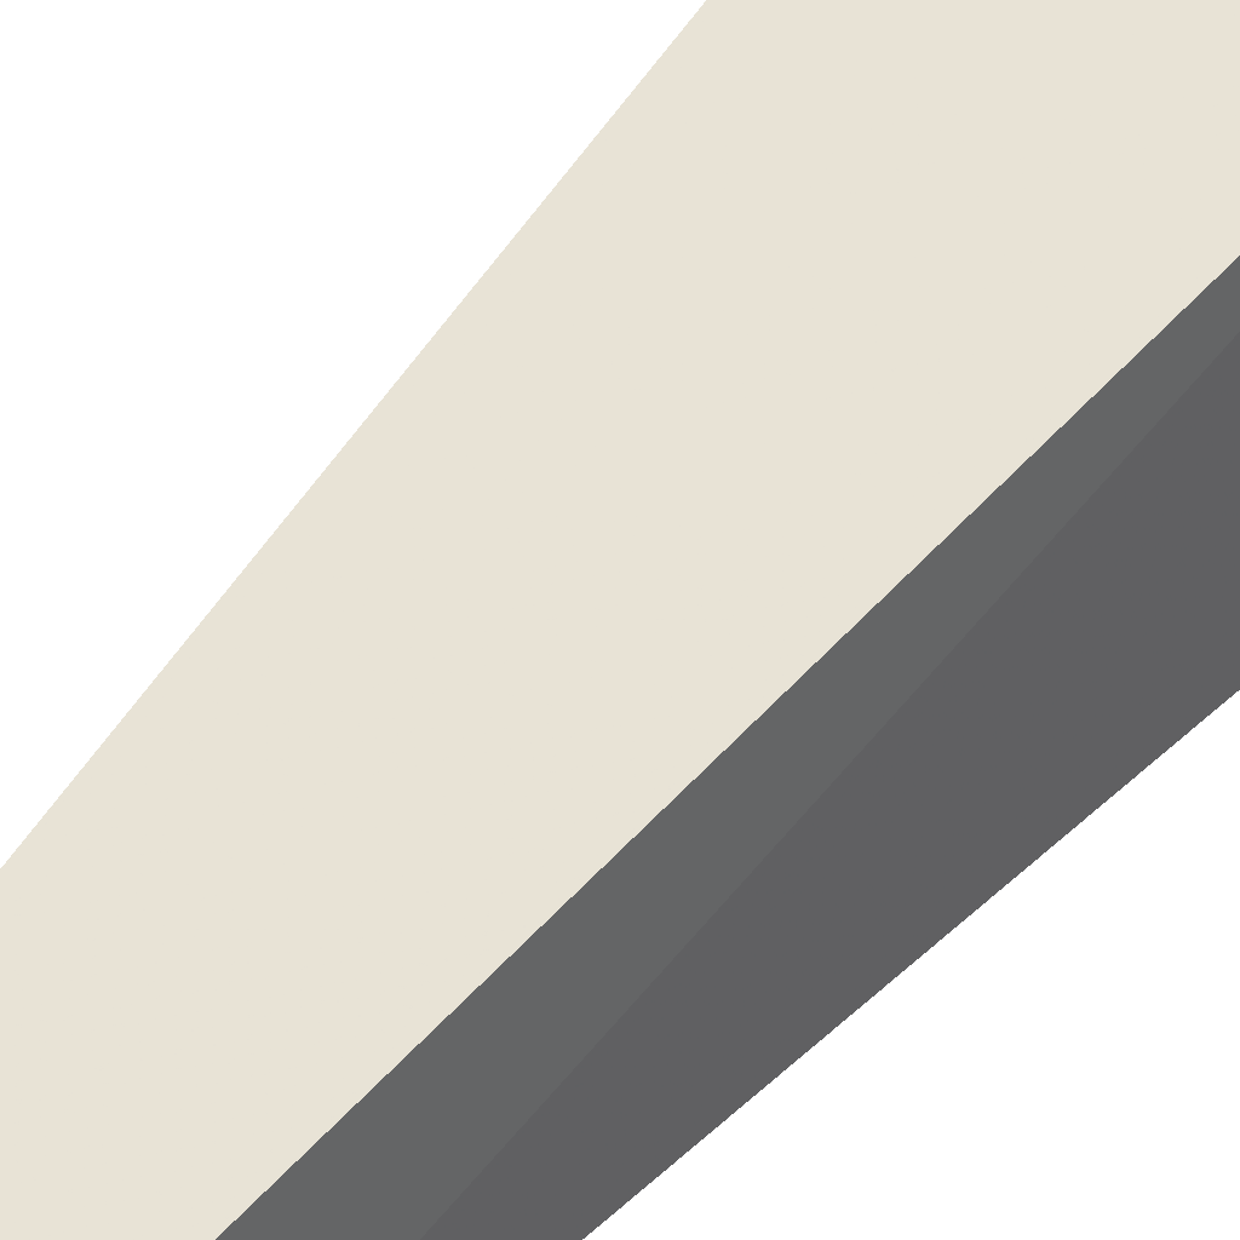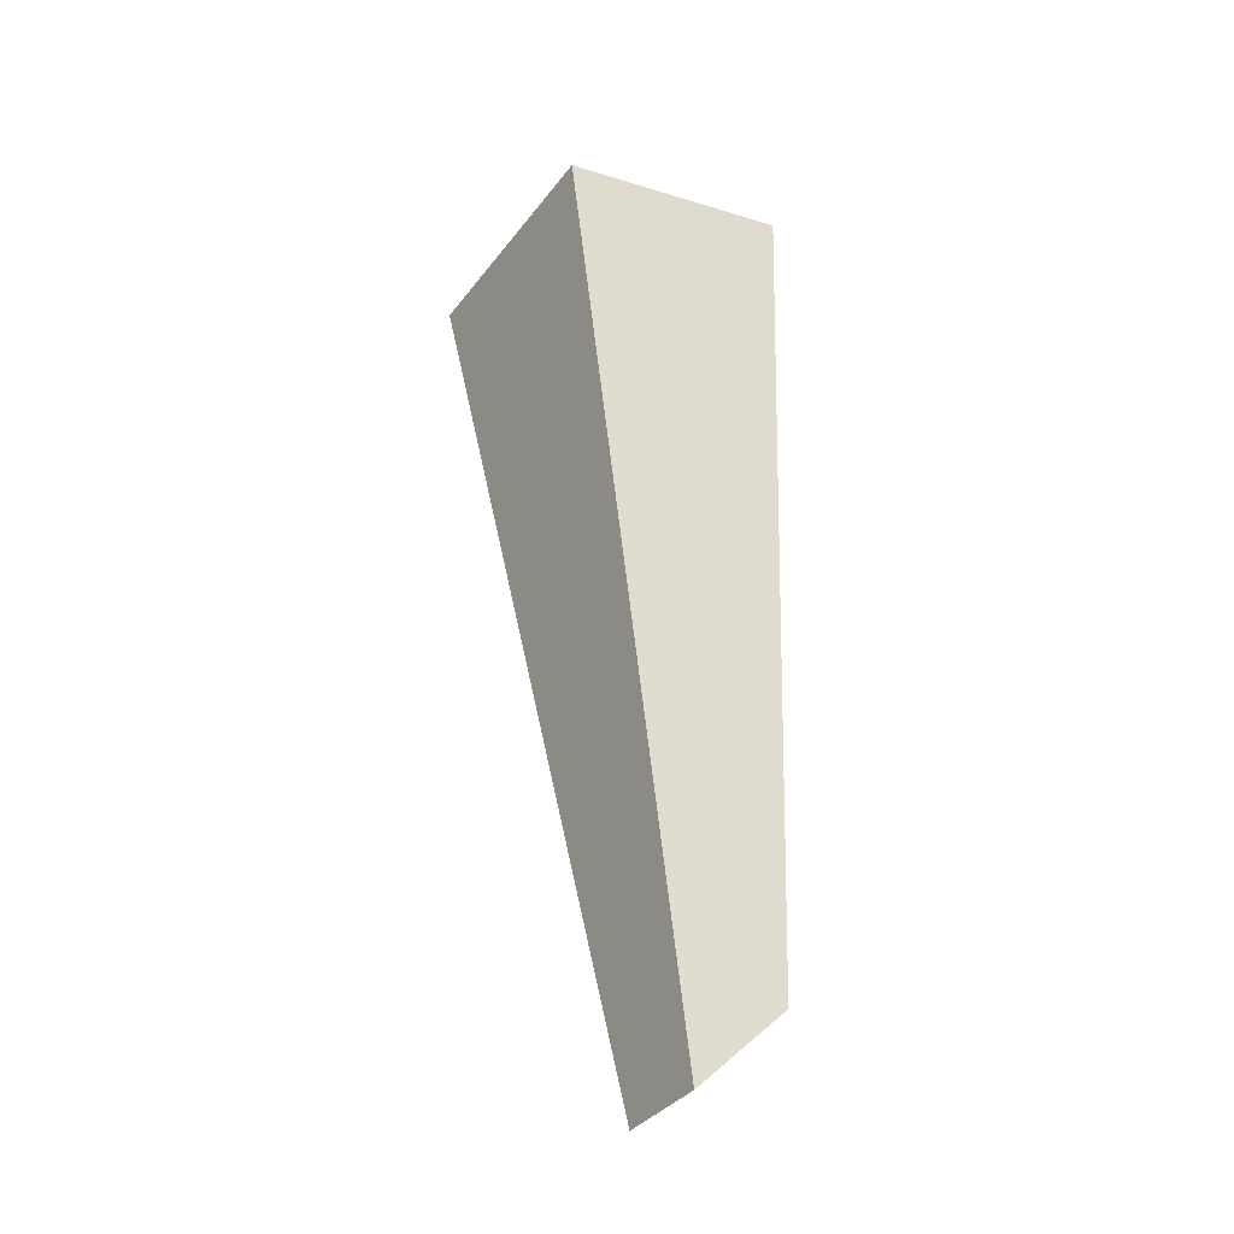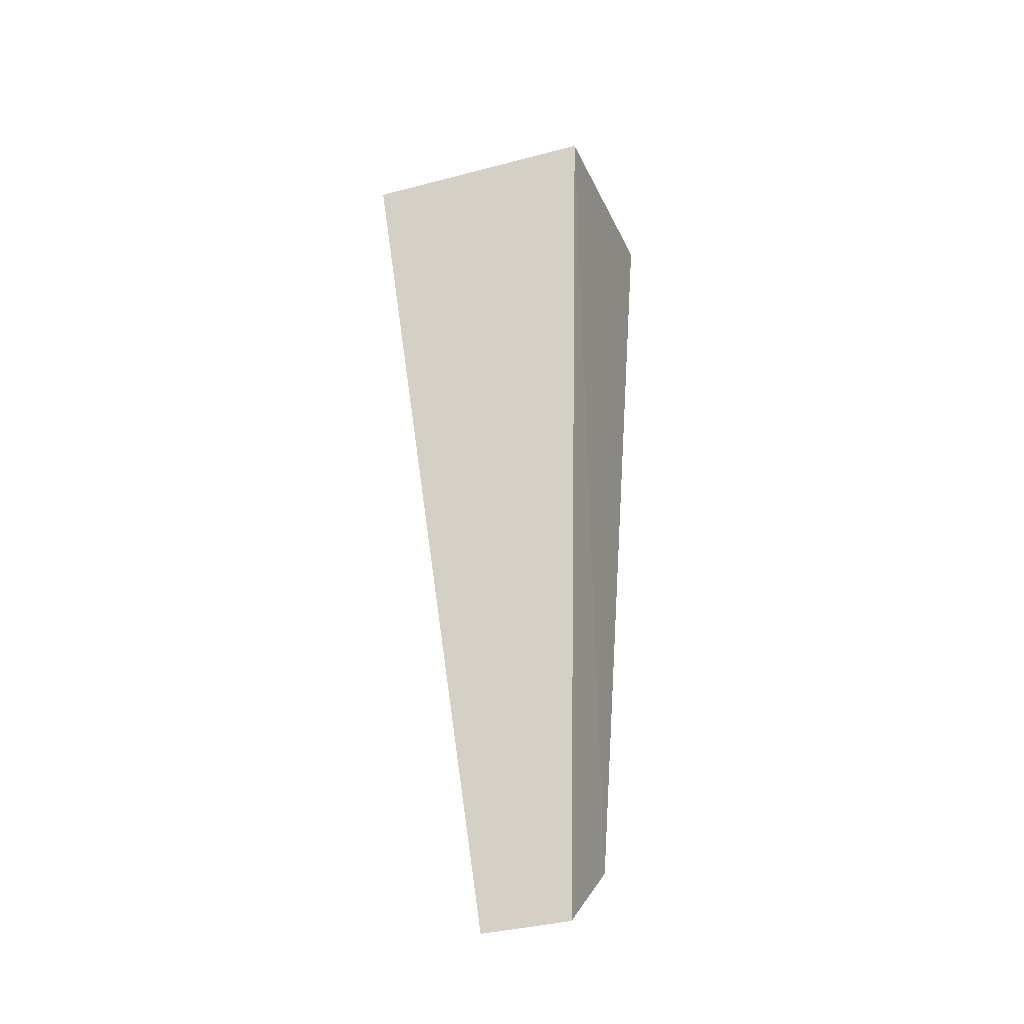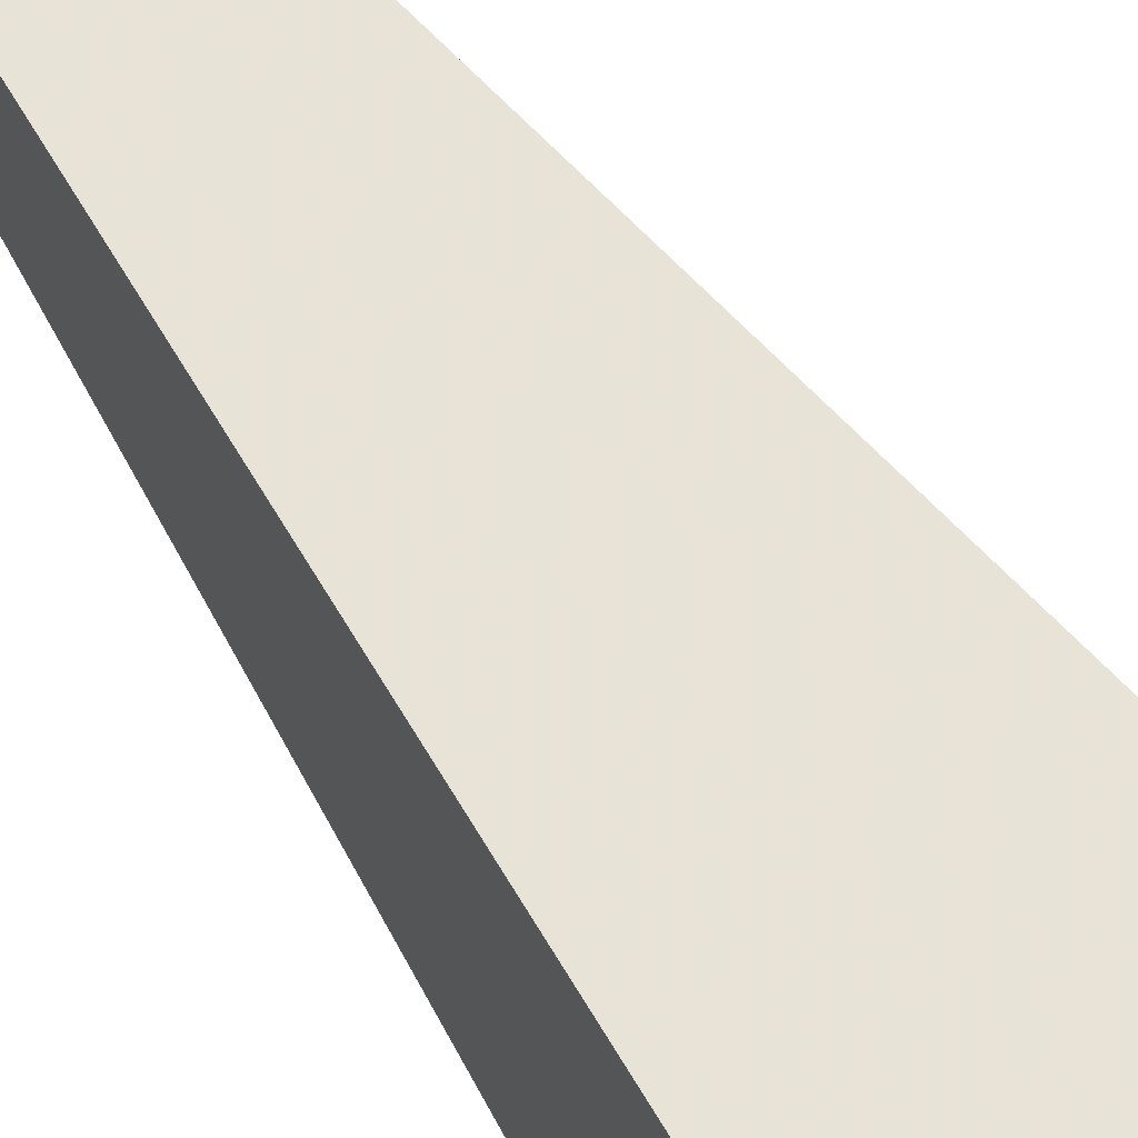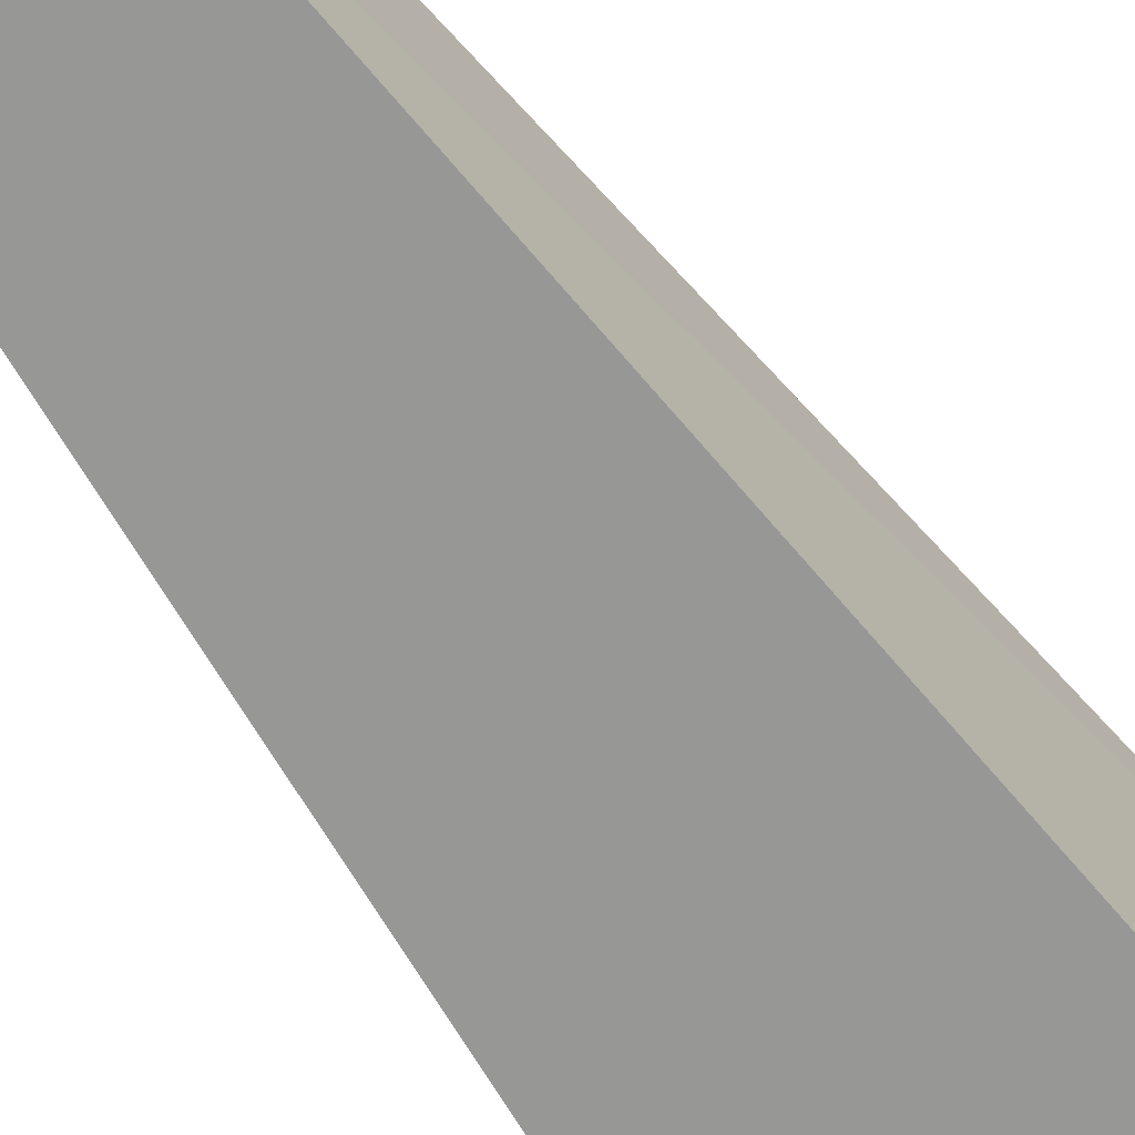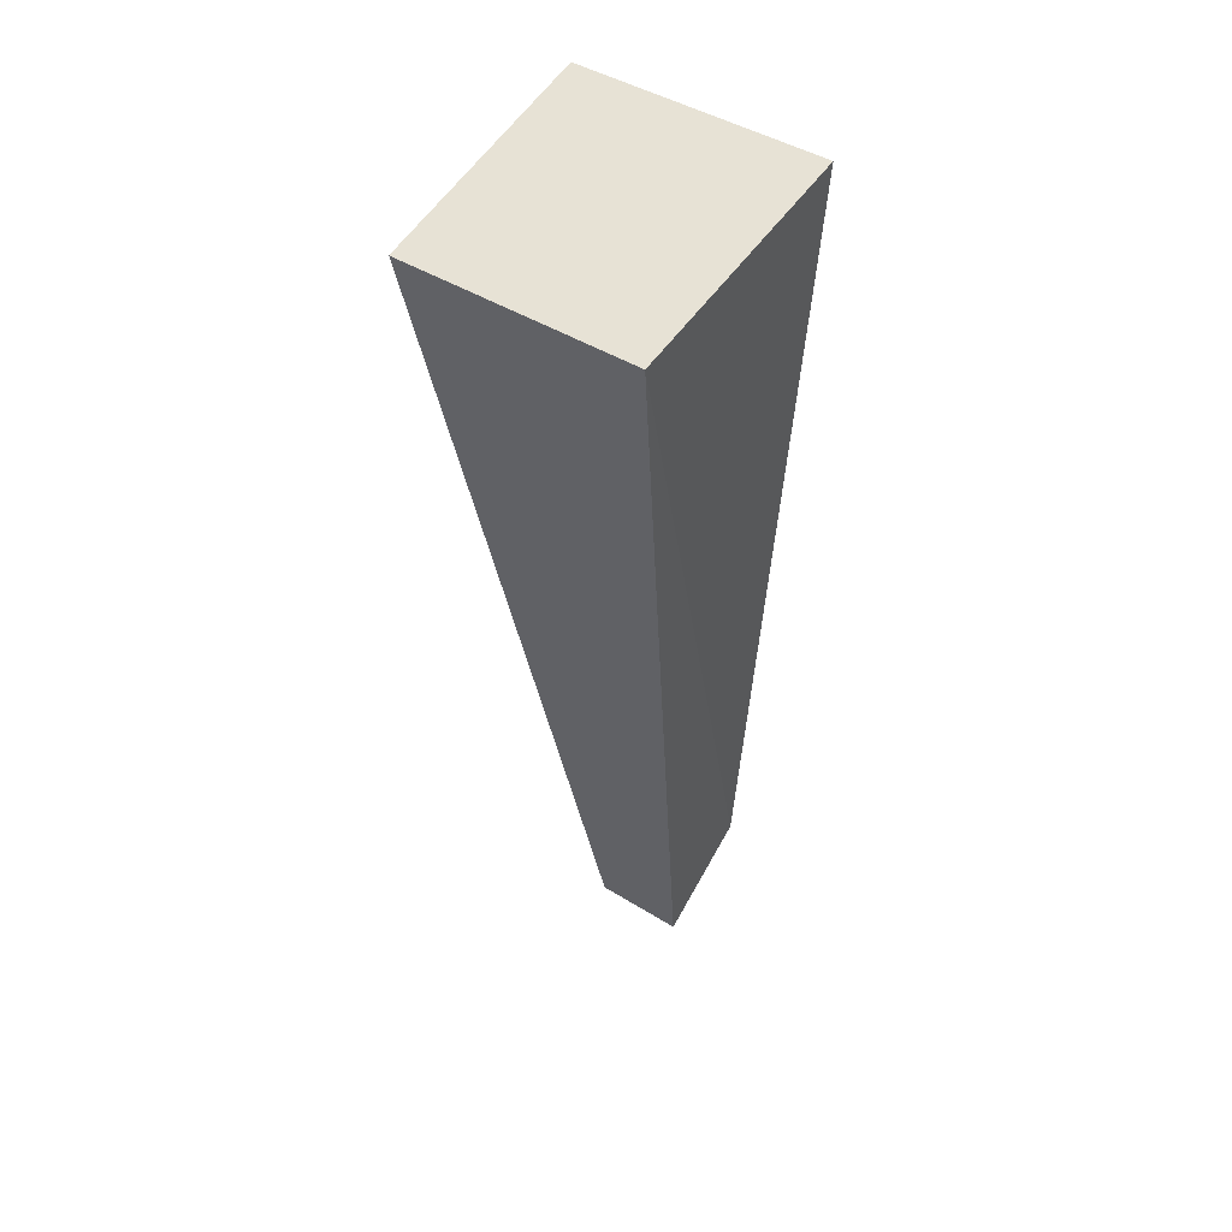
<metadata>
{"format":"obj","ext":"obj","renderer":"f3d","projection":"perspective","resolution":1024,"background":"white","views":[{"elev":44.9,"azim":-141.3,"up":"+Y"},{"elev":-37.3,"azim":-122.9,"up":"+Z"},{"elev":-37.9,"azim":-161.6,"up":"+Z"},{"elev":59.8,"azim":-31.7,"up":"+Y"},{"elev":-69.1,"azim":-144.8,"up":"+Y"},{"elev":44.3,"azim":-143.9,"up":"+Z"}]}
</metadata>
<code>
v -0.131 1.175 8.686
v -0.1069 1.382 8.478
v -0.2943 1.221 10.69
v -0.2827 1.784 10.57
v 0.131 1.175 8.686
v 0.1069 1.382 8.478
v 0.2943 1.221 10.69
v 0.2827 1.784 10.57
f 5 3 1
f 3 8 4
f 7 6 8
f 2 8 6
f 1 4 2
f 5 2 6
f 5 7 3
f 3 7 8
f 7 5 6
f 2 4 8
f 1 3 4
f 5 1 2

</code>
